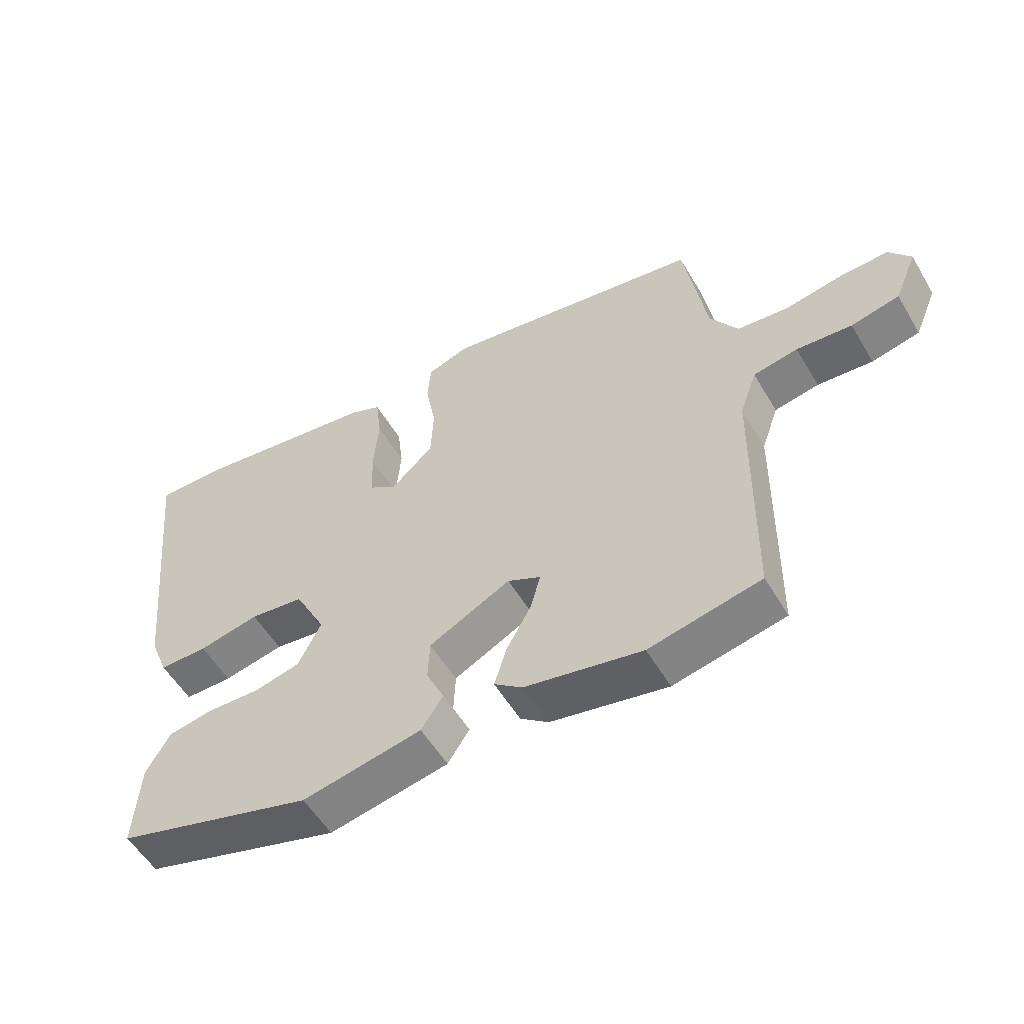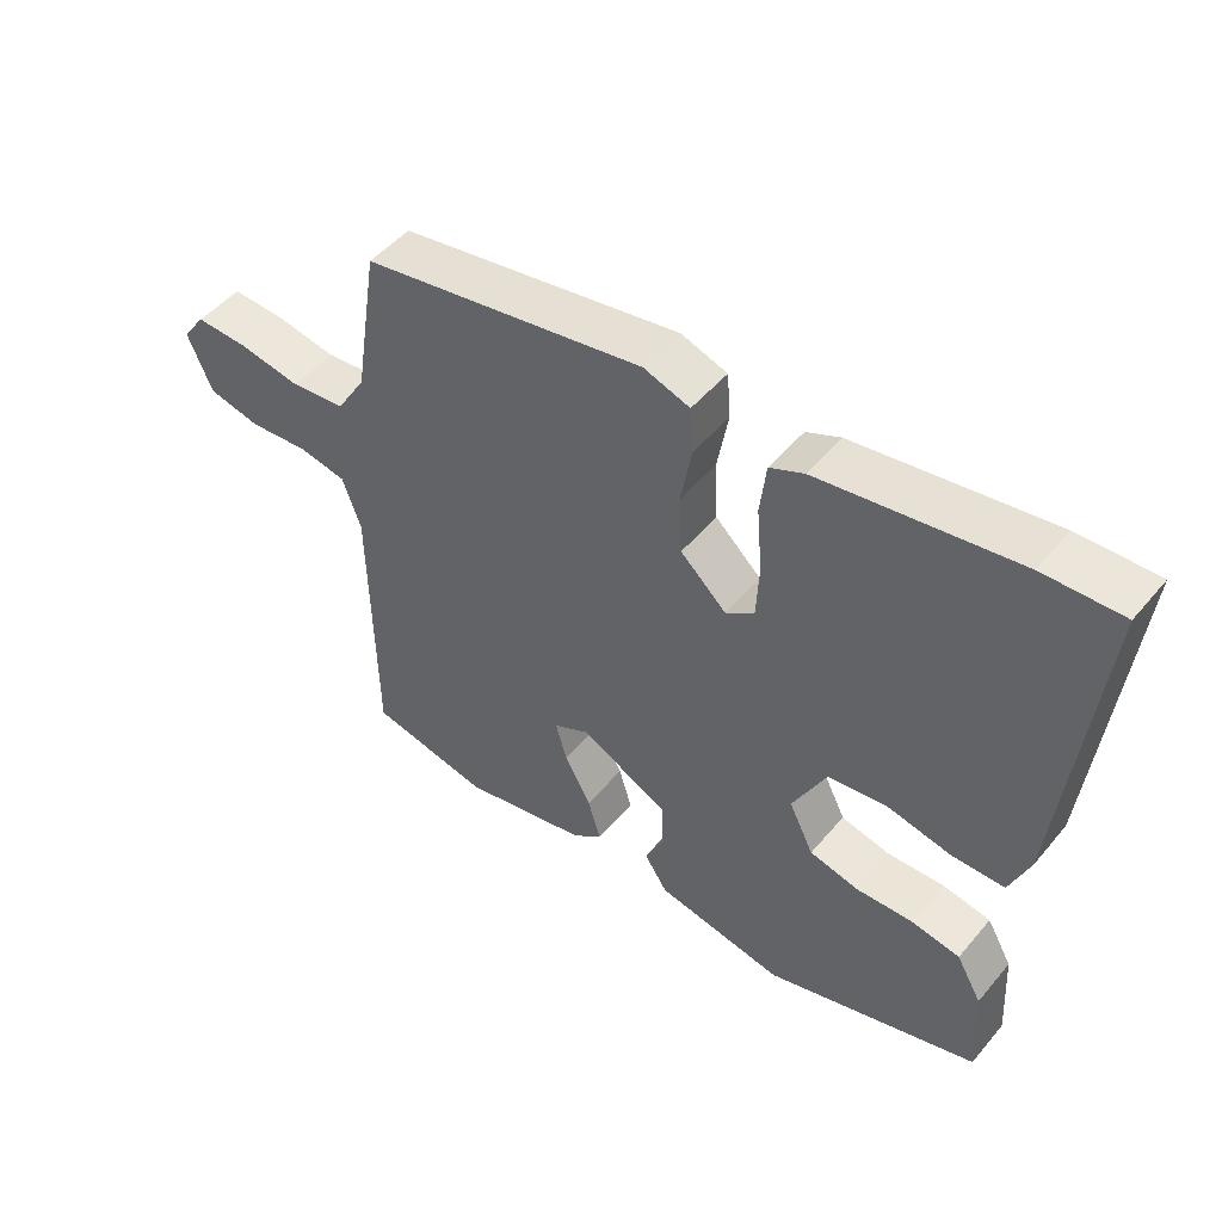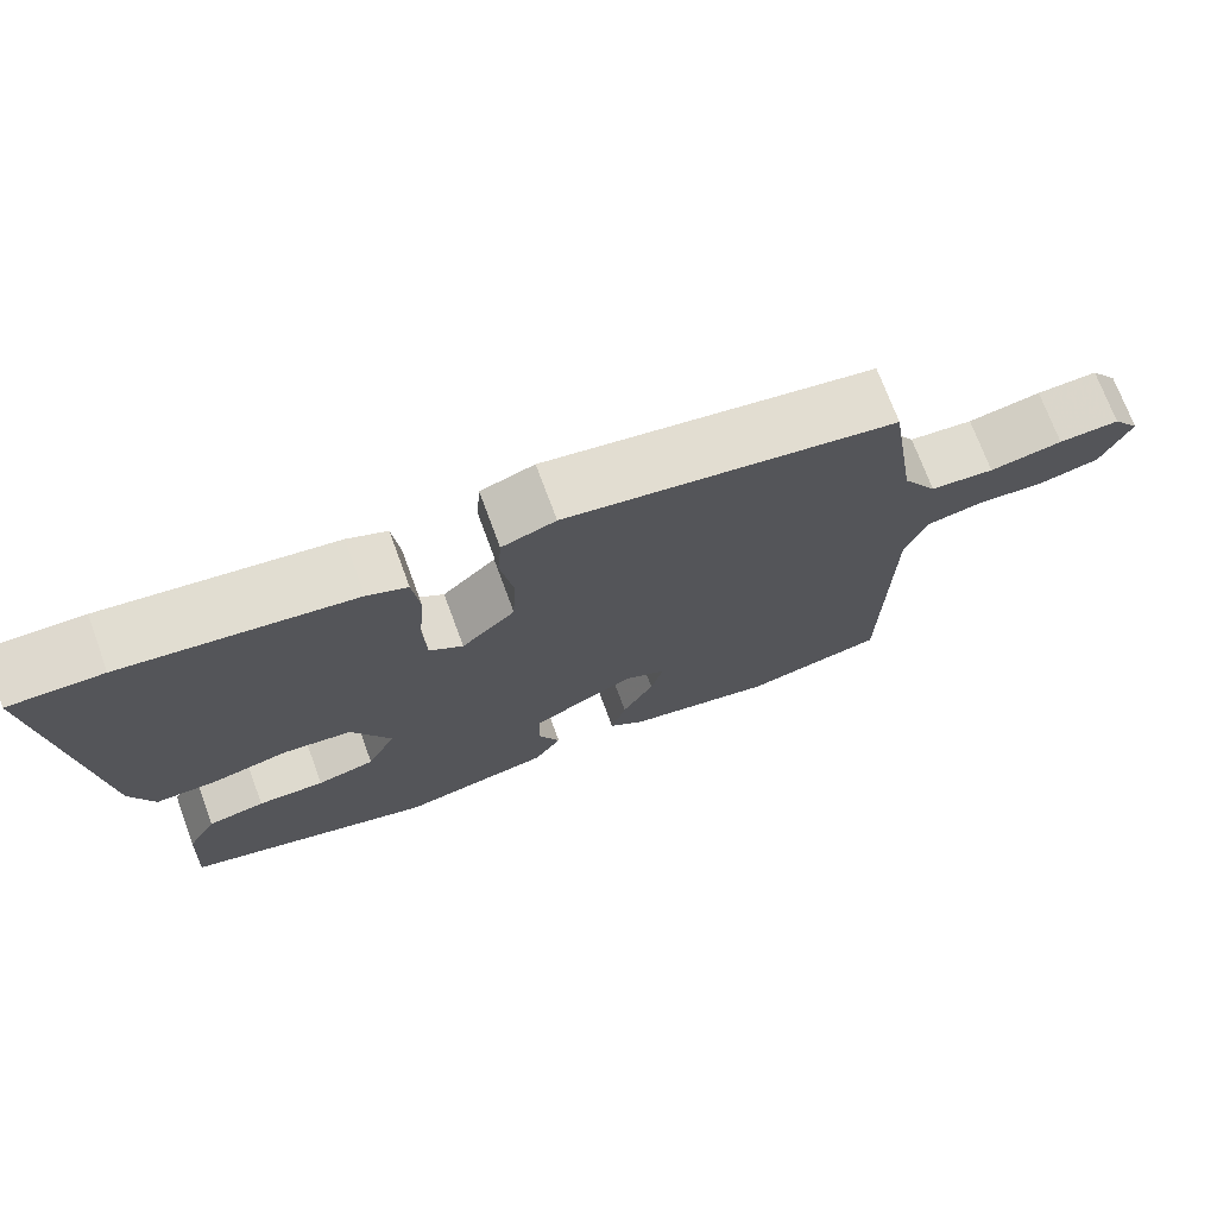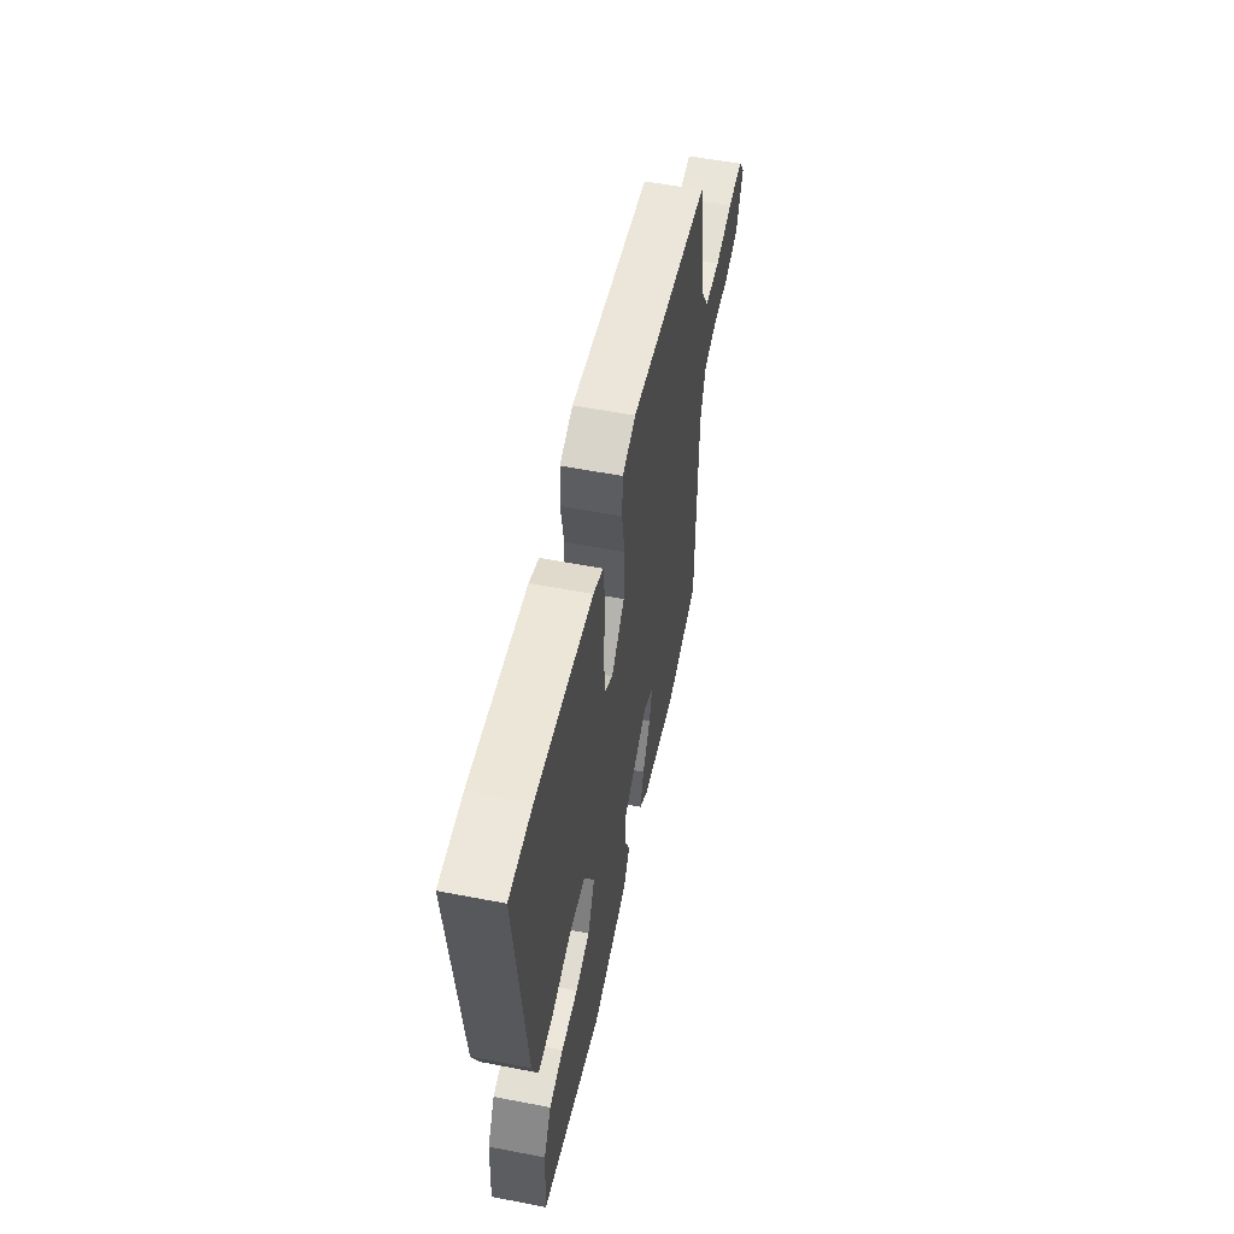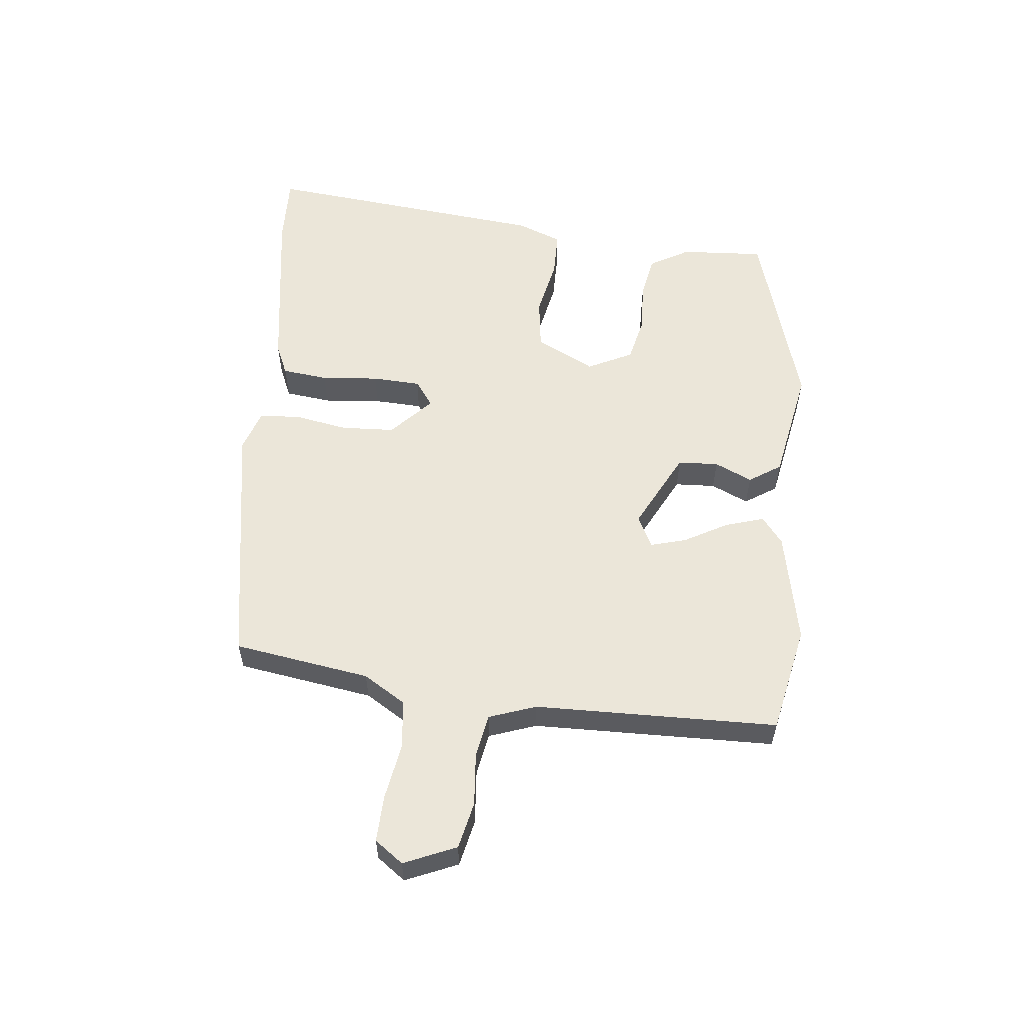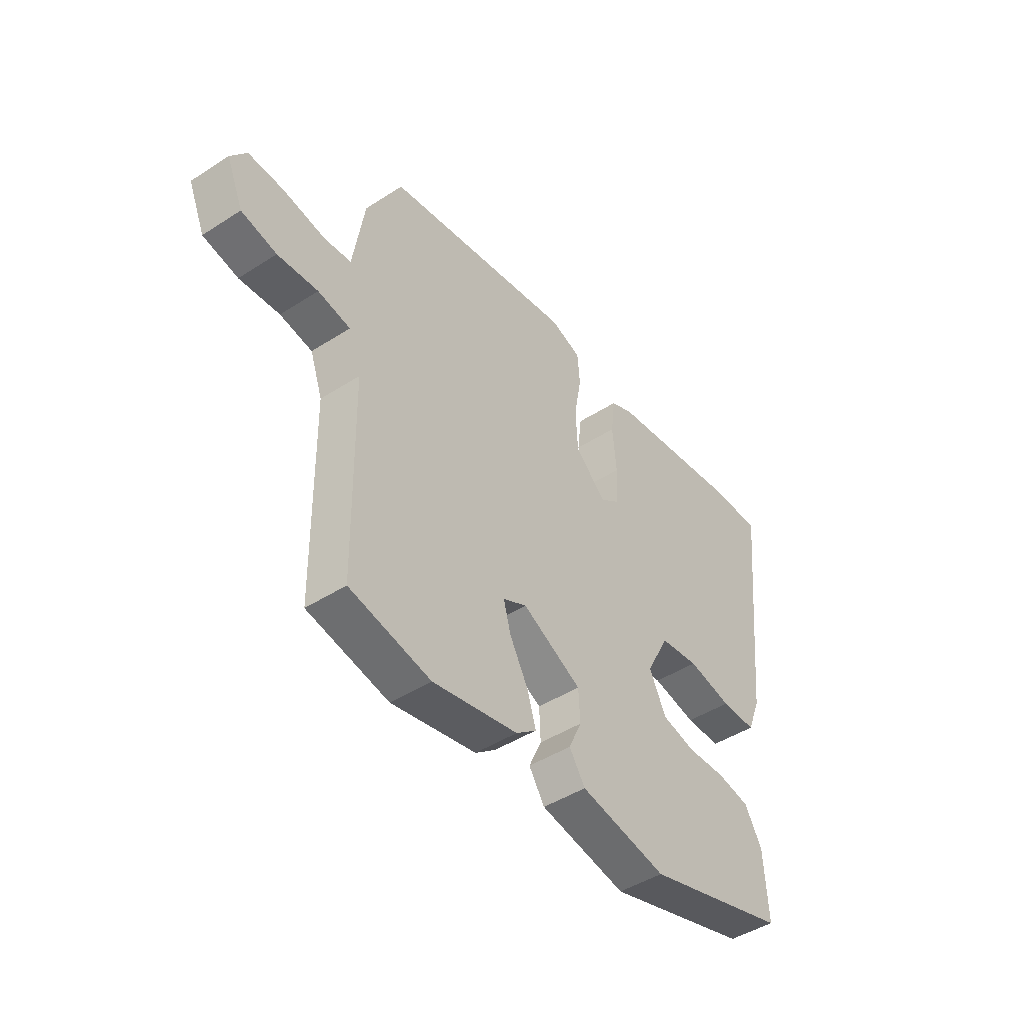
<metadata>
{"format":"obj","ext":"obj","renderer":"f3d","projection":"perspective","resolution":1024,"background":"white","views":[{"elev":-55.1,"azim":30.3,"up":"+Z"},{"elev":49.1,"azim":-141.9,"up":"+Z"},{"elev":72.3,"azim":-20.3,"up":"+Z"},{"elev":55.2,"azim":-78.5,"up":"+Z"},{"elev":56.8,"azim":95.8,"up":"+Y"},{"elev":-45.6,"azim":126.6,"up":"+Z"}]}
</metadata>
<code>
v 0.485 0.07 0.416
v 0.52 0.07 0.194
v 0.563 0.07 0.125
v 0.643 0.07 0.117
v 0.734 0.07 0.133
v 0.81 0.07 0.136
v 0.844 0.07 0.09
v 0.808 0.07 0.005
v 0.732 0.07 -0.012
v 0.645 0.07 -0.005
v 0.575 0.07 -0.018
v 0.548 0.07 -0.095
v 0.542 0.07 -0.491
v 0.367 0.07 -0.528
v 0.183 0.07 -0.491
v 0.139 0.07 -0.457
v 0.158 0.07 -0.394
v 0.197 0.07 -0.323
v 0.213 0.07 -0.265
v 0.161 0.07 -0.239
v 0.033 0.07 -0.305
v 0.03 0.07 -0.371
v 0.058 0.07 -0.432
v 0.024 0.07 -0.484
v -0.163 0.07 -0.52
v -0.474 0.07 -0.429
v -0.466 0.07 -0.292
v -0.429 0.07 -0.227
v -0.358 0.07 -0.214
v -0.275 0.07 -0.217
v -0.203 0.07 -0.2
v -0.167 0.07 -0.127
v -0.216 0.07 -0.031
v -0.301 0.07 -0.02
v -0.396 0.07 -0.04
v -0.472 0.07 -0.04
v -0.501 0.07 0.033
v -0.551 0.07 0.501
v -0.436 0.07 0.498
v -0.15 0.07 0.457
v -0.1 0.07 0.435
v -0.091 0.07 0.36
v -0.099 0.07 0.266
v -0.095 0.07 0.187
v -0.053 0.07 0.157
v 0.014 0.07 0.22
v 0.018 0.07 0.307
v 0.002 0.07 0.395
v 0.007 0.07 0.461
v 0.074 0.07 0.484
v 0.485 0 0.416
v 0.52 0 0.194
v 0.563 0 0.125
v 0.643 0 0.117
v 0.734 0 0.133
v 0.81 0 0.136
v 0.844 0 0.09
v 0.808 0 0.005
v 0.732 0 -0.012
v 0.645 0 -0.005
v 0.575 0 -0.018
v 0.548 0 -0.095
v 0.542 0 -0.491
v 0.367 0 -0.528
v 0.183 0 -0.491
v 0.139 0 -0.457
v 0.158 0 -0.394
v 0.197 0 -0.323
v 0.213 0 -0.265
v 0.161 0 -0.239
v 0.033 0 -0.305
v 0.03 0 -0.371
v 0.058 0 -0.432
v 0.024 0 -0.484
v -0.163 0 -0.52
v -0.474 0 -0.429
v -0.466 0 -0.292
v -0.429 0 -0.227
v -0.358 0 -0.214
v -0.275 0 -0.217
v -0.203 0 -0.2
v -0.167 0 -0.127
v -0.216 0 -0.031
v -0.301 0 -0.02
v -0.396 0 -0.04
v -0.472 0 -0.04
v -0.501 0 0.033
v -0.551 0 0.501
v -0.436 0 0.498
v -0.15 0 0.457
v -0.1 0 0.435
v -0.091 0 0.36
v -0.099 0 0.266
v -0.095 0 0.187
v -0.053 0 0.157
v 0.014 0 0.22
v 0.018 0 0.307
v 0.002 0 0.395
v 0.007 0 0.461
v 0.074 0 0.484
f 47 48 49 50
f 46 47 50 1
f 45 46 1 2
f 40 41 42 43
f 40 43 44
f 39 40 44
f 38 39 44
f 37 38 44 45
f 34 35 36 37
f 33 34 37 45
f 27 28 29 30
f 27 30 31
f 26 27 31
f 25 26 31
f 22 23 24 25
f 21 22 25 31
f 20 21 31 32
f 15 16 17 18
f 15 18 19
f 12 13 14 15
f 11 12 15 19
f 7 8 9 10
f 7 10 11
f 4 5 6 7
f 3 4 7 11
f 20 32 33 45
f 11 19 20 45
f 2 3 11 45
f 100 99 98 97
f 51 100 97 96
f 52 51 96 95
f 93 92 91 90
f 94 93 90
f 94 90 89
f 94 89 88
f 95 94 88 87
f 87 86 85 84
f 95 87 84 83
f 80 79 78 77
f 81 80 77
f 81 77 76
f 81 76 75
f 75 74 73 72
f 81 75 72 71
f 82 81 71 70
f 68 67 66 65
f 69 68 65
f 65 64 63 62
f 69 65 62 61
f 60 59 58 57
f 61 60 57
f 57 56 55 54
f 61 57 54 53
f 95 83 82 70
f 95 70 69 61
f 95 61 53 52
f 1 51 52 2
f 2 52 53 3
f 3 53 54 4
f 4 54 55 5
f 5 55 56 6
f 6 56 57 7
f 7 57 58 8
f 8 58 59 9
f 9 59 60 10
f 10 60 61 11
f 11 61 62 12
f 12 62 63 13
f 13 63 64 14
f 14 64 65 15
f 15 65 66 16
f 16 66 67 17
f 17 67 68 18
f 18 68 69 19
f 19 69 70 20
f 20 70 71 21
f 21 71 72 22
f 22 72 73 23
f 23 73 74 24
f 24 74 75 25
f 25 75 76 26
f 26 76 77 27
f 27 77 78 28
f 28 78 79 29
f 29 79 80 30
f 30 80 81 31
f 31 81 82 32
f 32 82 83 33
f 33 83 84 34
f 34 84 85 35
f 35 85 86 36
f 36 86 87 37
f 37 87 88 38
f 38 88 89 39
f 39 89 90 40
f 40 90 91 41
f 41 91 92 42
f 42 92 93 43
f 43 93 94 44
f 44 94 95 45
f 45 95 96 46
f 46 96 97 47
f 47 97 98 48
f 48 98 99 49
f 49 99 100 50
f 50 100 51 1

</code>
